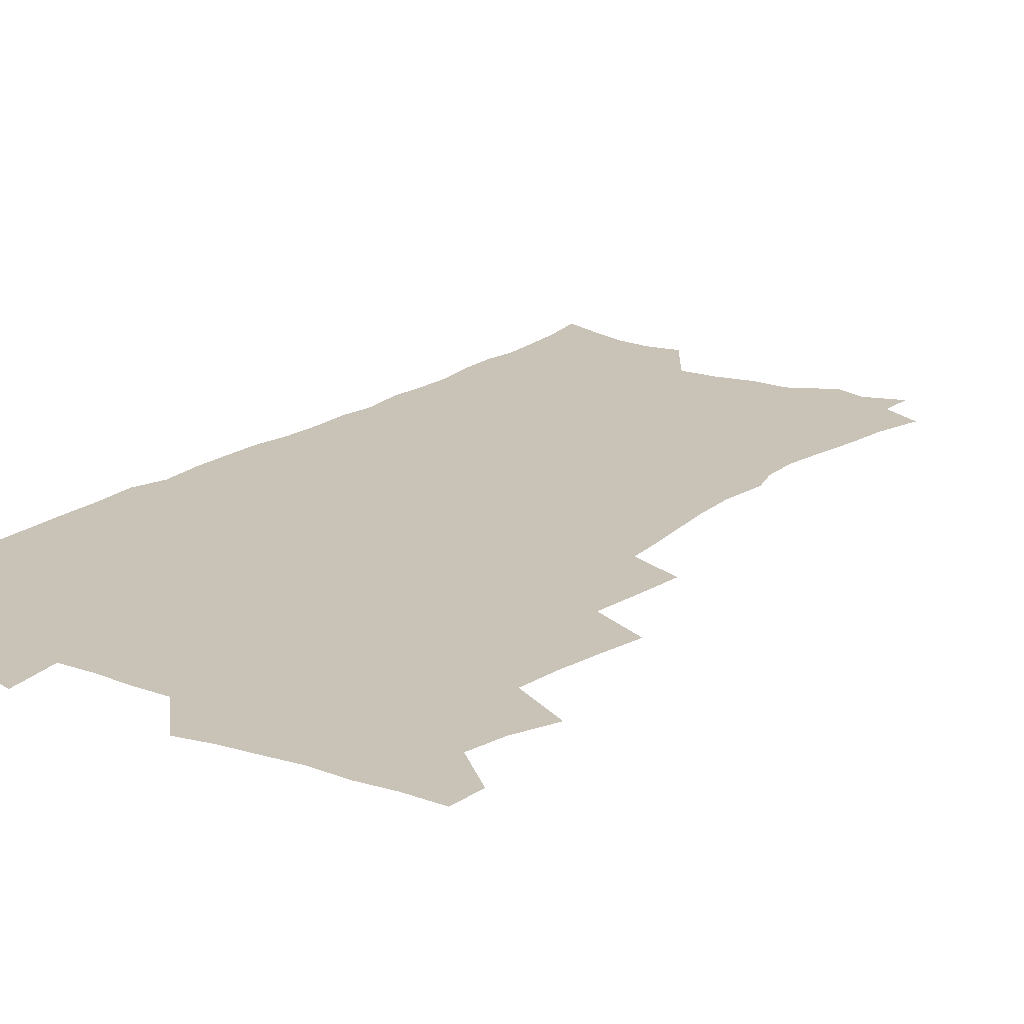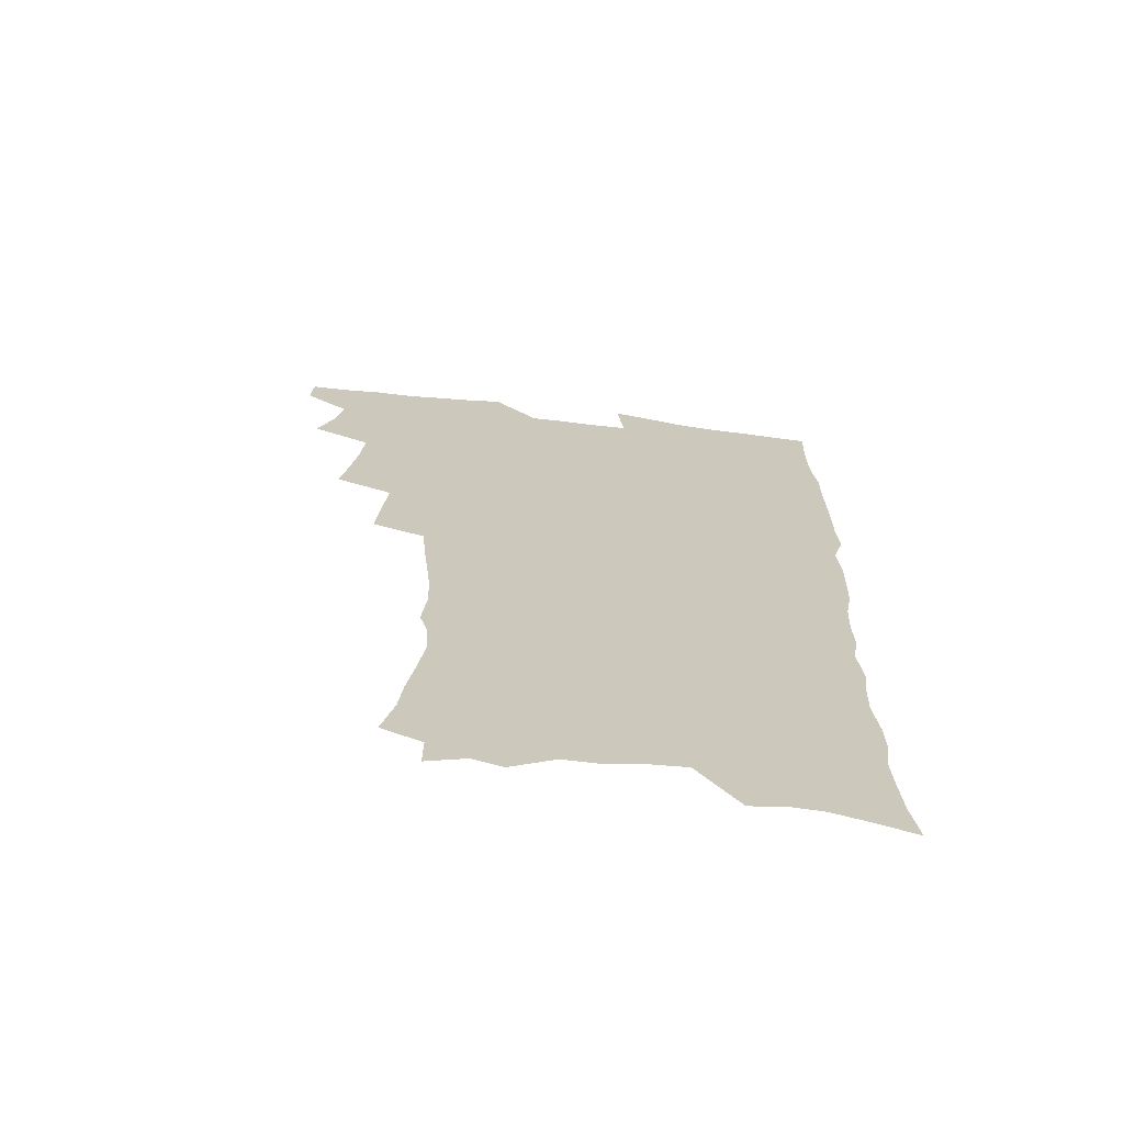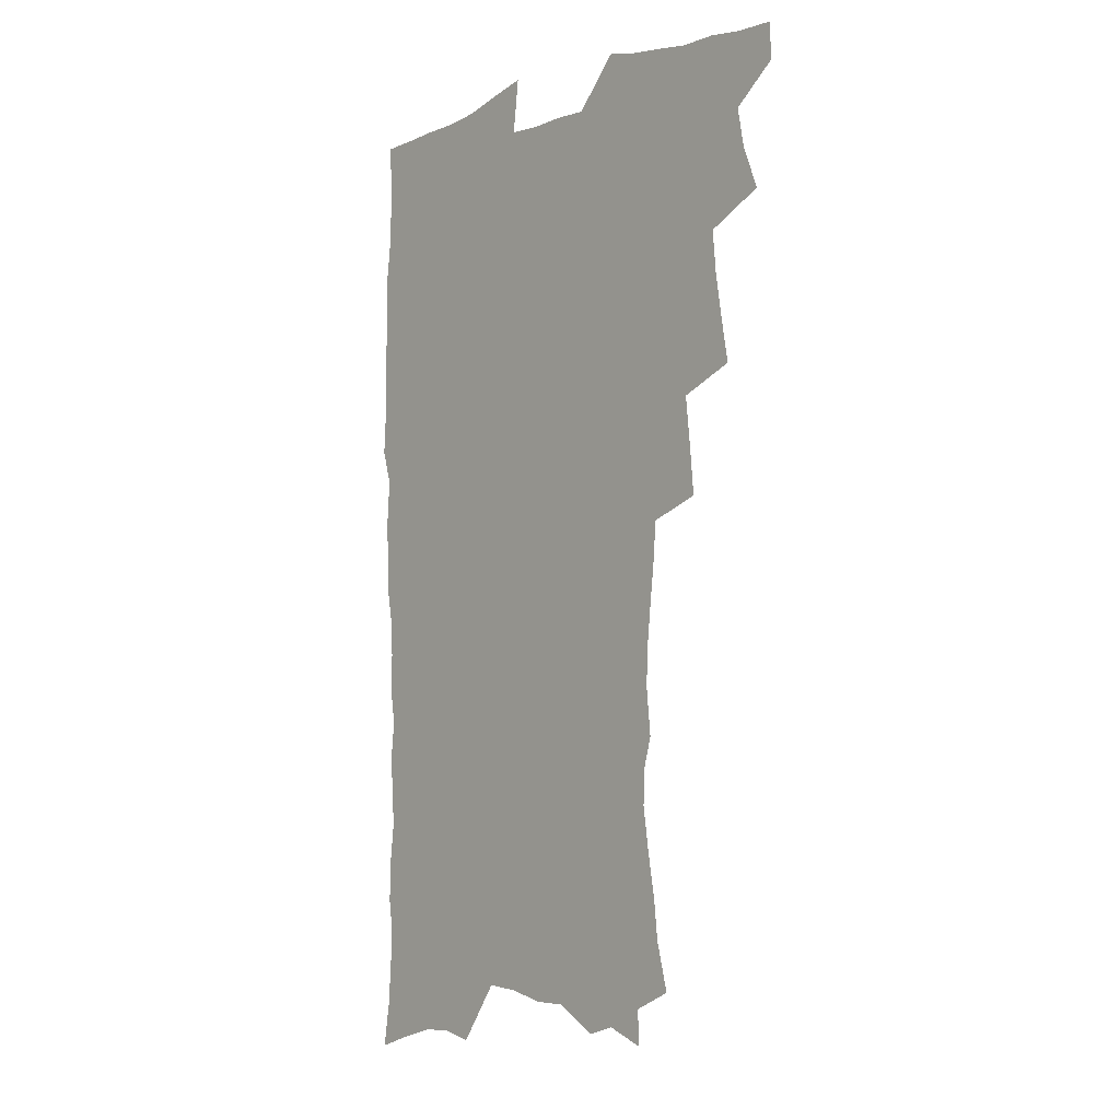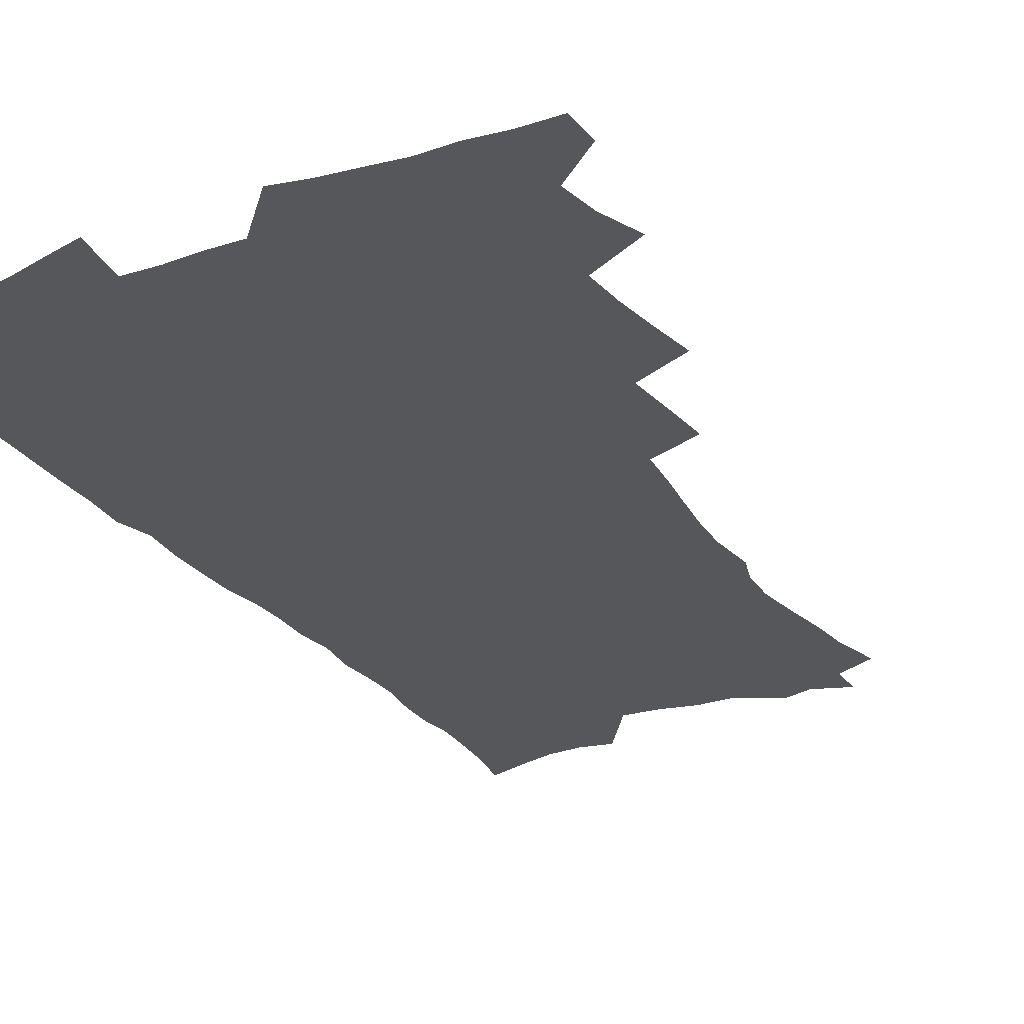
<metadata>
{"format":"obj","ext":"obj","renderer":"f3d","projection":"perspective","resolution":1024,"background":"white","views":[{"elev":19.4,"azim":-144.2,"up":"+Z"},{"elev":-68.4,"azim":-6.7,"up":"+Y"},{"elev":-4.9,"azim":-130.7,"up":"+Y"},{"elev":-27.2,"azim":-151.9,"up":"+Z"}]}
</metadata>
<code>
v 463.3 552.2 0
v 464.3 567 0
v 471.5 504.2 0
v 478.4 521.4 0
v 481.4 537.3 0
v 481.9 552.1 0
v 480.4 567.3 0
v 487.7 439.3 0
v 491.1 457.6 0
v 493.9 475.3 0
v 495.5 492.1 0
v 499.3 508.8 0
v 498.4 523.1 0
v 498.1 537.9 0
v 497.3 552.6 0
v 495.1 569.2 0
v 506.8 389.8 0
v 508.7 409.5 0
v 510.9 429.3 0
v 511.9 446.6 0
v 512.1 462.5 0
v 509.6 476.9 0
v 513.8 494.5 0
v 515.1 509.8 0
v 514.5 523.8 0
v 513.5 538.6 0
v 512.2 553.8 0
v 510.9 569 0
v 523.1 198.7 0
v 528.2 218.2 0
v 530 234.4 0
v 533.2 252.3 0
v 535.8 270.1 0
v 535.2 284.8 0
v 531.8 297 0
v 533.8 316.6 0
v 533.2 333 0
v 531.5 348.9 0
v 529.7 365 0
v 528.3 381.8 0
v 527.3 398.8 0
v 527.5 416.2 0
v 527.4 432.4 0
v 528.9 449.6 0
v 530.1 466 0
v 529.8 480.8 0
v 529 495.5 0
v 529.1 510 0
v 529.2 524.5 0
v 528.9 539.1 0
v 527 555.1 0
v 525.4 571 0
v 539.2 176.9 0
v 539.3 191.1 0
v 541.3 207.5 0
v 547.6 229.7 0
v 549.8 247.1 0
v 551.3 263.9 0
v 550.5 278.1 0
v 550.6 294 0
v 548.9 308.2 0
v 550.3 327.1 0
v 548.2 341 0
v 547.4 357.1 0
v 546.6 373.1 0
v 544.8 388 0
v 544.2 404.2 0
v 545.7 422.1 0
v 545.3 437.1 0
v 544.5 451.7 0
v 544.9 467 0
v 545.5 482.1 0
v 545.8 496.6 0
v 545.8 510.8 0
v 545.5 525 0
v 543.9 540.1 0
v 541.8 556.4 0
v 539.8 572.7 0
v 555 182.7 0
v 558.8 201.2 0
v 562.3 221 0
v 563.5 237.4 0
v 565.8 255.8 0
v 566 271.2 0
v 565.4 285.7 0
v 564.7 300.4 0
v 563.7 315.3 0
v 564.4 333.2 0
v 563.3 347.8 0
v 562.7 363.2 0
v 560.8 377.1 0
v 559.9 392.2 0
v 559.3 407.4 0
v 560.4 424.3 0
v 560.3 439.2 0
v 559.7 453.5 0
v 560.5 468.8 0
v 560.8 483.3 0
v 561 497.4 0
v 561.4 511.3 0
v 561.2 524.7 0
v 559.4 539.7 0
v 556.9 556.9 0
v 554 575.8 0
v 567.1 179 0
v 575.4 209.3 0
v 577.6 227.7 0
v 578 243.2 0
v 578.8 259.6 0
v 578.6 274.3 0
v 578.3 289.5 0
v 577.5 303.9 0
v 577.6 320.6 0
v 577.2 336.2 0
v 577 351.8 0
v 576.5 366.8 0
v 575.8 381.5 0
v 575.6 396.9 0
v 575.3 411.8 0
v 574.5 425.7 0
v 574.4 440.4 0
v 574.2 454.8 0
v 575.3 470.2 0
v 574.7 483.8 0
v 575.4 498.1 0
v 575.6 511.7 0
v 575 525.3 0
v 573.9 539.9 0
v 572.4 555.7 0
v 585.1 189.1 0
v 589.9 214.6 0
v 591.8 233.5 0
v 591.4 246.9 0
v 591.6 262.4 0
v 591.5 277.8 0
v 590.8 291.7 0
v 590.5 307.2 0
v 590.3 322.7 0
v 589.9 337.8 0
v 589.9 354.5 0
v 589.5 368 0
v 589.5 384.1 0
v 589.2 398.8 0
v 589 413.2 0
v 589.3 428.4 0
v 588.3 441.7 0
v 589 456.9 0
v 589.2 470.9 0
v 589 484.6 0
v 589.1 498.4 0
v 589.2 512 0
v 588.9 525.9 0
v 588.1 540.7 0
v 587 556.2 0
v 599.8 189 0
v 603.1 215.6 0
v 603.9 232.8 0
v 603.7 247 0
v 603.9 263.7 0
v 603.9 279.8 0
v 603.7 294.8 0
v 603.5 310.3 0
v 603.3 325.8 0
v 602.8 340 0
v 602.6 353.3 0
v 602.5 369.5 0
v 602.6 385 0
v 602.6 400 0
v 602.5 413.9 0
v 602.6 429.5 0
v 602.3 442.8 0
v 602.9 457.9 0
v 602.8 471.3 0
v 602.7 484.8 0
v 602.6 498.2 0
v 603.1 512.1 0
v 603 526 0
v 602.9 540.1 0
v 602 555.5 0
v 615.3 192.4 0
v 616.2 214.6 0
v 616.5 234 0
v 616.4 249.3 0
v 616.3 264.4 0
v 616.3 281.1 0
v 616 295.1 0
v 615.9 310.6 0
v 615.7 325.6 0
v 615.5 340.8 0
v 615.3 355 0
v 615.3 370.7 0
v 615.9 383.8 0
v 615.7 399.3 0
v 615.8 413.6 0
v 615.8 429.3 0
v 615.9 443.6 0
v 616.1 457.9 0
v 616.4 471.5 0
v 616.8 485.1 0
v 617.2 498.7 0
v 617 512.3 0
v 617.1 525.9 0
v 617.2 539.8 0
v 616.4 556.2 0
v 613.7 578.6 0
v 630.3 193.4 0
v 629.5 215.5 0
v 629.1 233 0
v 628.8 250 0
v 628.7 264.6 0
v 628.5 281.3 0
v 628.4 295.8 0
v 628.2 311.3 0
v 628.3 325.8 0
v 628.2 341.5 0
v 628.1 356.2 0
v 628.6 368.6 0
v 628.8 385.7 0
v 628.7 400.3 0
v 629.1 413.6 0
v 629.1 428.9 0
v 629.3 443.2 0
v 629.3 457.7 0
v 629.8 470.9 0
v 630.8 484.1 0
v 630.7 498.9 0
v 630.9 512.2 0
v 631.2 525.7 0
v 631.3 540 0
v 631.4 554.4 0
v 629.5 574.8 0
v 647.2 169.1 0
v 644 194.2 0
v 642.8 213.5 0
v 642 231.6 0
v 641.7 247.6 0
v 641 265.5 0
v 640.7 280.9 0
v 640.7 295.3 0
v 641.3 308.5 0
v 640.4 327.3 0
v 641 340.3 0
v 640.7 355.9 0
v 641.3 369.7 0
v 641.7 384.1 0
v 641.7 398.8 0
v 642.9 411.8 0
v 642.4 428.5 0
v 643 442 0
v 643.1 456.3 0
v 643.7 470 0
v 644.2 483.9 0
v 644.5 498.3 0
v 645.1 511.9 0
v 645.2 525.7 0
v 645.5 539.9 0
v 645.7 554.4 0
v 645.8 570.7 0
v 660.7 171.9 0
v 658.3 191.5 0
v 656.3 211.2 0
v 654.9 229.8 0
v 654.6 245.6 0
v 653.7 263 0
v 653.7 277.9 0
v 652.9 294.4 0
v 653.9 307.5 0
v 653.4 324.2 0
v 653.5 339.2 0
v 653.8 353.7 0
v 654.8 367.1 0
v 654.8 382.5 0
v 656.6 395.5 0
v 655.9 412.1 0
v 656.1 426.7 0
v 656.8 440.6 0
v 657.3 454.6 0
v 657.4 469 0
v 658.2 482.6 0
v 657.5 498.6 0
v 658.8 511.5 0
v 659.5 525.3 0
v 659.8 539.4 0
v 660.4 554.2 0
v 661 568.9 0
v 674.4 171.1 0
v 672.3 189 0
v 670.8 206.7 0
v 669.4 224.5 0
v 668.1 242.1 0
v 668.6 256.7 0
v 667.3 273.9 0
v 667.2 289.3 0
v 667.3 304.3 0
v 666.8 320.3 0
v 669 333 0
v 667.7 350.2 0
v 667.7 365.4 0
v 668.8 379.2 0
v 670.3 393.1 0
v 670.3 408.9 0
v 671.6 422.9 0
v 671.2 438.3 0
v 671.2 453.2 0
v 671.9 467.4 0
v 672.3 481.8 0
v 671.9 496.7 0
v 674 510.3 0
v 673.5 525.1 0
v 673.8 538.7 0
v 675.1 553.6 0
v 675.8 568.7 0
v 689.6 166.7 0
v 688.1 183.3 0
v 685.1 203 0
v 683.6 220 0
v 683.6 235.4 0
v 682.5 252 0
v 682.4 267.5 0
v 682.7 282.4 0
v 681.8 298.9 0
v 680.8 315.4 0
v 682.3 329.4 0
v 683.2 344.1 0
v 682.9 359.9 0
v 685.8 373 0
v 684.7 389.8 0
v 686.3 404.2 0
v 686.5 419.7 0
v 685.8 435.7 0
v 685.8 450.7 0
v 687.5 464.7 0
v 688.2 479.4 0
v 689.5 493.9 0
v 688.3 509.7 0
v 689.1 524 0
v 689.5 538.5 0
v 689.6 552.9 0
v 690.5 567.7 0
v 705.5 161.3 0
v 702.5 179.9 0
v 701.3 196 0
v 700.5 211.9 0
v 702.3 225 0
v 702.1 240.5 0
v 700 258 0
v 700.5 272.6 0
v 701.9 286.9 0
v 700.1 304.5 0
v 702.1 318.3 0
v 701.8 334.6 0
v 702.5 349.9 0
v 705 364 0
v 705.5 379.9 0
v 705.8 395.8 0
v 704.6 413.1 0
v 708.7 427 0
v 707.7 443.5 0
v 707.8 459.1 0
v 707.5 474.8 0
v 707.1 490.6 0
v 707.2 506 0
v 705.2 522.6 0
v 704.6 537.9 0
v 704.8 552.6 0
v 705.3 567.1 0
v 706 586 0
f 5 6 1
f 1 6 2
f 6 7 2
f 11 12 3
f 3 12 4
f 12 13 4
f 4 13 5
f 13 14 5
f 5 14 6
f 14 15 6
f 6 15 7
f 15 16 7
f 19 20 8
f 8 20 9
f 20 21 9
f 9 21 10
f 21 22 10
f 10 22 11
f 22 23 11
f 11 23 12
f 23 24 12
f 12 24 13
f 24 25 13
f 13 25 14
f 25 26 14
f 14 26 15
f 26 27 15
f 15 27 16
f 27 28 16
f 40 41 17
f 17 41 18
f 41 42 18
f 18 42 19
f 42 43 19
f 19 43 20
f 43 44 20
f 20 44 21
f 44 45 21
f 21 45 22
f 45 46 22
f 22 46 23
f 46 47 23
f 23 47 24
f 47 48 24
f 24 48 25
f 48 49 25
f 25 49 26
f 49 50 26
f 26 50 27
f 50 51 27
f 27 51 28
f 51 52 28
f 54 55 29
f 29 55 30
f 55 56 30
f 30 56 31
f 56 57 31
f 31 57 32
f 57 58 32
f 32 58 33
f 58 59 33
f 33 59 34
f 59 60 34
f 34 60 35
f 60 61 35
f 35 61 36
f 61 62 36
f 36 62 37
f 62 63 37
f 37 63 38
f 63 64 38
f 38 64 39
f 64 65 39
f 39 65 40
f 65 66 40
f 40 66 41
f 66 67 41
f 41 67 42
f 67 68 42
f 42 68 43
f 68 69 43
f 43 69 44
f 69 70 44
f 44 70 45
f 70 71 45
f 45 71 46
f 71 72 46
f 46 72 47
f 72 73 47
f 47 73 48
f 73 74 48
f 48 74 49
f 74 75 49
f 49 75 50
f 75 76 50
f 50 76 51
f 76 77 51
f 51 77 52
f 77 78 52
f 53 79 54
f 79 80 54
f 54 80 55
f 80 81 55
f 55 81 56
f 81 82 56
f 56 82 57
f 82 83 57
f 57 83 58
f 83 84 58
f 58 84 59
f 84 85 59
f 59 85 60
f 85 86 60
f 60 86 61
f 86 87 61
f 61 87 62
f 87 88 62
f 62 88 63
f 88 89 63
f 63 89 64
f 89 90 64
f 64 90 65
f 90 91 65
f 65 91 66
f 91 92 66
f 66 92 67
f 92 93 67
f 67 93 68
f 93 94 68
f 68 94 69
f 94 95 69
f 69 95 70
f 95 96 70
f 70 96 71
f 96 97 71
f 71 97 72
f 97 98 72
f 72 98 73
f 98 99 73
f 73 99 74
f 99 100 74
f 74 100 75
f 100 101 75
f 75 101 76
f 101 102 76
f 76 102 77
f 102 103 77
f 77 103 78
f 103 104 78
f 79 105 80
f 105 106 80
f 80 106 81
f 106 107 81
f 81 107 82
f 107 108 82
f 82 108 83
f 108 109 83
f 83 109 84
f 109 110 84
f 84 110 85
f 110 111 85
f 85 111 86
f 111 112 86
f 86 112 87
f 112 113 87
f 87 113 88
f 113 114 88
f 88 114 89
f 114 115 89
f 89 115 90
f 115 116 90
f 90 116 91
f 116 117 91
f 91 117 92
f 117 118 92
f 92 118 93
f 118 119 93
f 93 119 94
f 119 120 94
f 94 120 95
f 120 121 95
f 95 121 96
f 121 122 96
f 96 122 97
f 122 123 97
f 97 123 98
f 123 124 98
f 98 124 99
f 124 125 99
f 99 125 100
f 125 126 100
f 100 126 101
f 126 127 101
f 101 127 102
f 127 128 102
f 102 128 103
f 128 129 103
f 103 129 104
f 105 130 106
f 130 131 106
f 106 131 107
f 131 132 107
f 107 132 108
f 132 133 108
f 108 133 109
f 133 134 109
f 109 134 110
f 134 135 110
f 110 135 111
f 135 136 111
f 111 136 112
f 136 137 112
f 112 137 113
f 137 138 113
f 113 138 114
f 138 139 114
f 114 139 115
f 139 140 115
f 115 140 116
f 140 141 116
f 116 141 117
f 141 142 117
f 117 142 118
f 142 143 118
f 118 143 119
f 143 144 119
f 119 144 120
f 144 145 120
f 120 145 121
f 145 146 121
f 121 146 122
f 146 147 122
f 122 147 123
f 147 148 123
f 123 148 124
f 148 149 124
f 124 149 125
f 149 150 125
f 125 150 126
f 150 151 126
f 126 151 127
f 151 152 127
f 127 152 128
f 152 153 128
f 128 153 129
f 153 154 129
f 130 155 131
f 155 156 131
f 131 156 132
f 156 157 132
f 132 157 133
f 157 158 133
f 133 158 134
f 158 159 134
f 134 159 135
f 159 160 135
f 135 160 136
f 160 161 136
f 136 161 137
f 161 162 137
f 137 162 138
f 162 163 138
f 138 163 139
f 163 164 139
f 139 164 140
f 164 165 140
f 140 165 141
f 165 166 141
f 141 166 142
f 166 167 142
f 142 167 143
f 167 168 143
f 143 168 144
f 168 169 144
f 144 169 145
f 169 170 145
f 145 170 146
f 170 171 146
f 146 171 147
f 171 172 147
f 147 172 148
f 172 173 148
f 148 173 149
f 173 174 149
f 149 174 150
f 174 175 150
f 150 175 151
f 175 176 151
f 151 176 152
f 176 177 152
f 152 177 153
f 177 178 153
f 153 178 154
f 178 179 154
f 155 180 156
f 180 181 156
f 156 181 157
f 181 182 157
f 157 182 158
f 182 183 158
f 158 183 159
f 183 184 159
f 159 184 160
f 184 185 160
f 160 185 161
f 185 186 161
f 161 186 162
f 186 187 162
f 162 187 163
f 187 188 163
f 163 188 164
f 188 189 164
f 164 189 165
f 189 190 165
f 165 190 166
f 190 191 166
f 166 191 167
f 191 192 167
f 167 192 168
f 192 193 168
f 168 193 169
f 193 194 169
f 169 194 170
f 194 195 170
f 170 195 171
f 195 196 171
f 171 196 172
f 196 197 172
f 172 197 173
f 197 198 173
f 173 198 174
f 198 199 174
f 174 199 175
f 199 200 175
f 175 200 176
f 200 201 176
f 176 201 177
f 201 202 177
f 177 202 178
f 202 203 178
f 178 203 179
f 203 204 179
f 180 206 181
f 206 207 181
f 181 207 182
f 207 208 182
f 182 208 183
f 208 209 183
f 183 209 184
f 209 210 184
f 184 210 185
f 210 211 185
f 185 211 186
f 211 212 186
f 186 212 187
f 212 213 187
f 187 213 188
f 213 214 188
f 188 214 189
f 214 215 189
f 189 215 190
f 215 216 190
f 190 216 191
f 216 217 191
f 191 217 192
f 217 218 192
f 192 218 193
f 218 219 193
f 193 219 194
f 219 220 194
f 194 220 195
f 220 221 195
f 195 221 196
f 221 222 196
f 196 222 197
f 222 223 197
f 197 223 198
f 223 224 198
f 198 224 199
f 224 225 199
f 199 225 200
f 225 226 200
f 200 226 201
f 226 227 201
f 201 227 202
f 227 228 202
f 202 228 203
f 228 229 203
f 203 229 204
f 229 230 204
f 204 230 205
f 230 231 205
f 232 233 206
f 206 233 207
f 233 234 207
f 207 234 208
f 234 235 208
f 208 235 209
f 235 236 209
f 209 236 210
f 236 237 210
f 210 237 211
f 237 238 211
f 211 238 212
f 238 239 212
f 212 239 213
f 239 240 213
f 213 240 214
f 240 241 214
f 214 241 215
f 241 242 215
f 215 242 216
f 242 243 216
f 216 243 217
f 243 244 217
f 217 244 218
f 244 245 218
f 218 245 219
f 245 246 219
f 219 246 220
f 246 247 220
f 220 247 221
f 247 248 221
f 221 248 222
f 248 249 222
f 222 249 223
f 249 250 223
f 223 250 224
f 250 251 224
f 224 251 225
f 251 252 225
f 225 252 226
f 252 253 226
f 226 253 227
f 253 254 227
f 227 254 228
f 254 255 228
f 228 255 229
f 255 256 229
f 229 256 230
f 256 257 230
f 230 257 231
f 257 258 231
f 232 259 233
f 259 260 233
f 233 260 234
f 260 261 234
f 234 261 235
f 261 262 235
f 235 262 236
f 262 263 236
f 236 263 237
f 263 264 237
f 237 264 238
f 264 265 238
f 238 265 239
f 265 266 239
f 239 266 240
f 266 267 240
f 240 267 241
f 267 268 241
f 241 268 242
f 268 269 242
f 242 269 243
f 269 270 243
f 243 270 244
f 270 271 244
f 244 271 245
f 271 272 245
f 245 272 246
f 272 273 246
f 246 273 247
f 273 274 247
f 247 274 248
f 274 275 248
f 248 275 249
f 275 276 249
f 249 276 250
f 276 277 250
f 250 277 251
f 277 278 251
f 251 278 252
f 278 279 252
f 252 279 253
f 279 280 253
f 253 280 254
f 280 281 254
f 254 281 255
f 281 282 255
f 255 282 256
f 282 283 256
f 256 283 257
f 283 284 257
f 257 284 258
f 284 285 258
f 259 286 260
f 286 287 260
f 260 287 261
f 287 288 261
f 261 288 262
f 288 289 262
f 262 289 263
f 289 290 263
f 263 290 264
f 290 291 264
f 264 291 265
f 291 292 265
f 265 292 266
f 292 293 266
f 266 293 267
f 293 294 267
f 267 294 268
f 294 295 268
f 268 295 269
f 295 296 269
f 269 296 270
f 296 297 270
f 270 297 271
f 297 298 271
f 271 298 272
f 298 299 272
f 272 299 273
f 299 300 273
f 273 300 274
f 300 301 274
f 274 301 275
f 301 302 275
f 275 302 276
f 302 303 276
f 276 303 277
f 303 304 277
f 277 304 278
f 304 305 278
f 278 305 279
f 305 306 279
f 279 306 280
f 306 307 280
f 280 307 281
f 307 308 281
f 281 308 282
f 308 309 282
f 282 309 283
f 309 310 283
f 283 310 284
f 310 311 284
f 284 311 285
f 311 312 285
f 286 313 287
f 313 314 287
f 287 314 288
f 314 315 288
f 288 315 289
f 315 316 289
f 289 316 290
f 316 317 290
f 290 317 291
f 317 318 291
f 291 318 292
f 318 319 292
f 292 319 293
f 319 320 293
f 293 320 294
f 320 321 294
f 294 321 295
f 321 322 295
f 295 322 296
f 322 323 296
f 296 323 297
f 323 324 297
f 297 324 298
f 324 325 298
f 298 325 299
f 325 326 299
f 299 326 300
f 326 327 300
f 300 327 301
f 327 328 301
f 301 328 302
f 328 329 302
f 302 329 303
f 329 330 303
f 303 330 304
f 330 331 304
f 304 331 305
f 331 332 305
f 305 332 306
f 332 333 306
f 306 333 307
f 333 334 307
f 307 334 308
f 334 335 308
f 308 335 309
f 335 336 309
f 309 336 310
f 336 337 310
f 310 337 311
f 337 338 311
f 311 338 312
f 338 339 312
f 313 340 314
f 340 341 314
f 314 341 315
f 341 342 315
f 315 342 316
f 342 343 316
f 316 343 317
f 343 344 317
f 317 344 318
f 344 345 318
f 318 345 319
f 345 346 319
f 319 346 320
f 346 347 320
f 320 347 321
f 347 348 321
f 321 348 322
f 348 349 322
f 322 349 323
f 349 350 323
f 323 350 324
f 350 351 324
f 324 351 325
f 351 352 325
f 325 352 326
f 352 353 326
f 326 353 327
f 353 354 327
f 327 354 328
f 354 355 328
f 328 355 329
f 355 356 329
f 329 356 330
f 356 357 330
f 330 357 331
f 357 358 331
f 331 358 332
f 358 359 332
f 332 359 333
f 359 360 333
f 333 360 334
f 360 361 334
f 334 361 335
f 361 362 335
f 335 362 336
f 362 363 336
f 336 363 337
f 363 364 337
f 337 364 338
f 364 365 338
f 338 365 339
f 365 366 339

</code>
